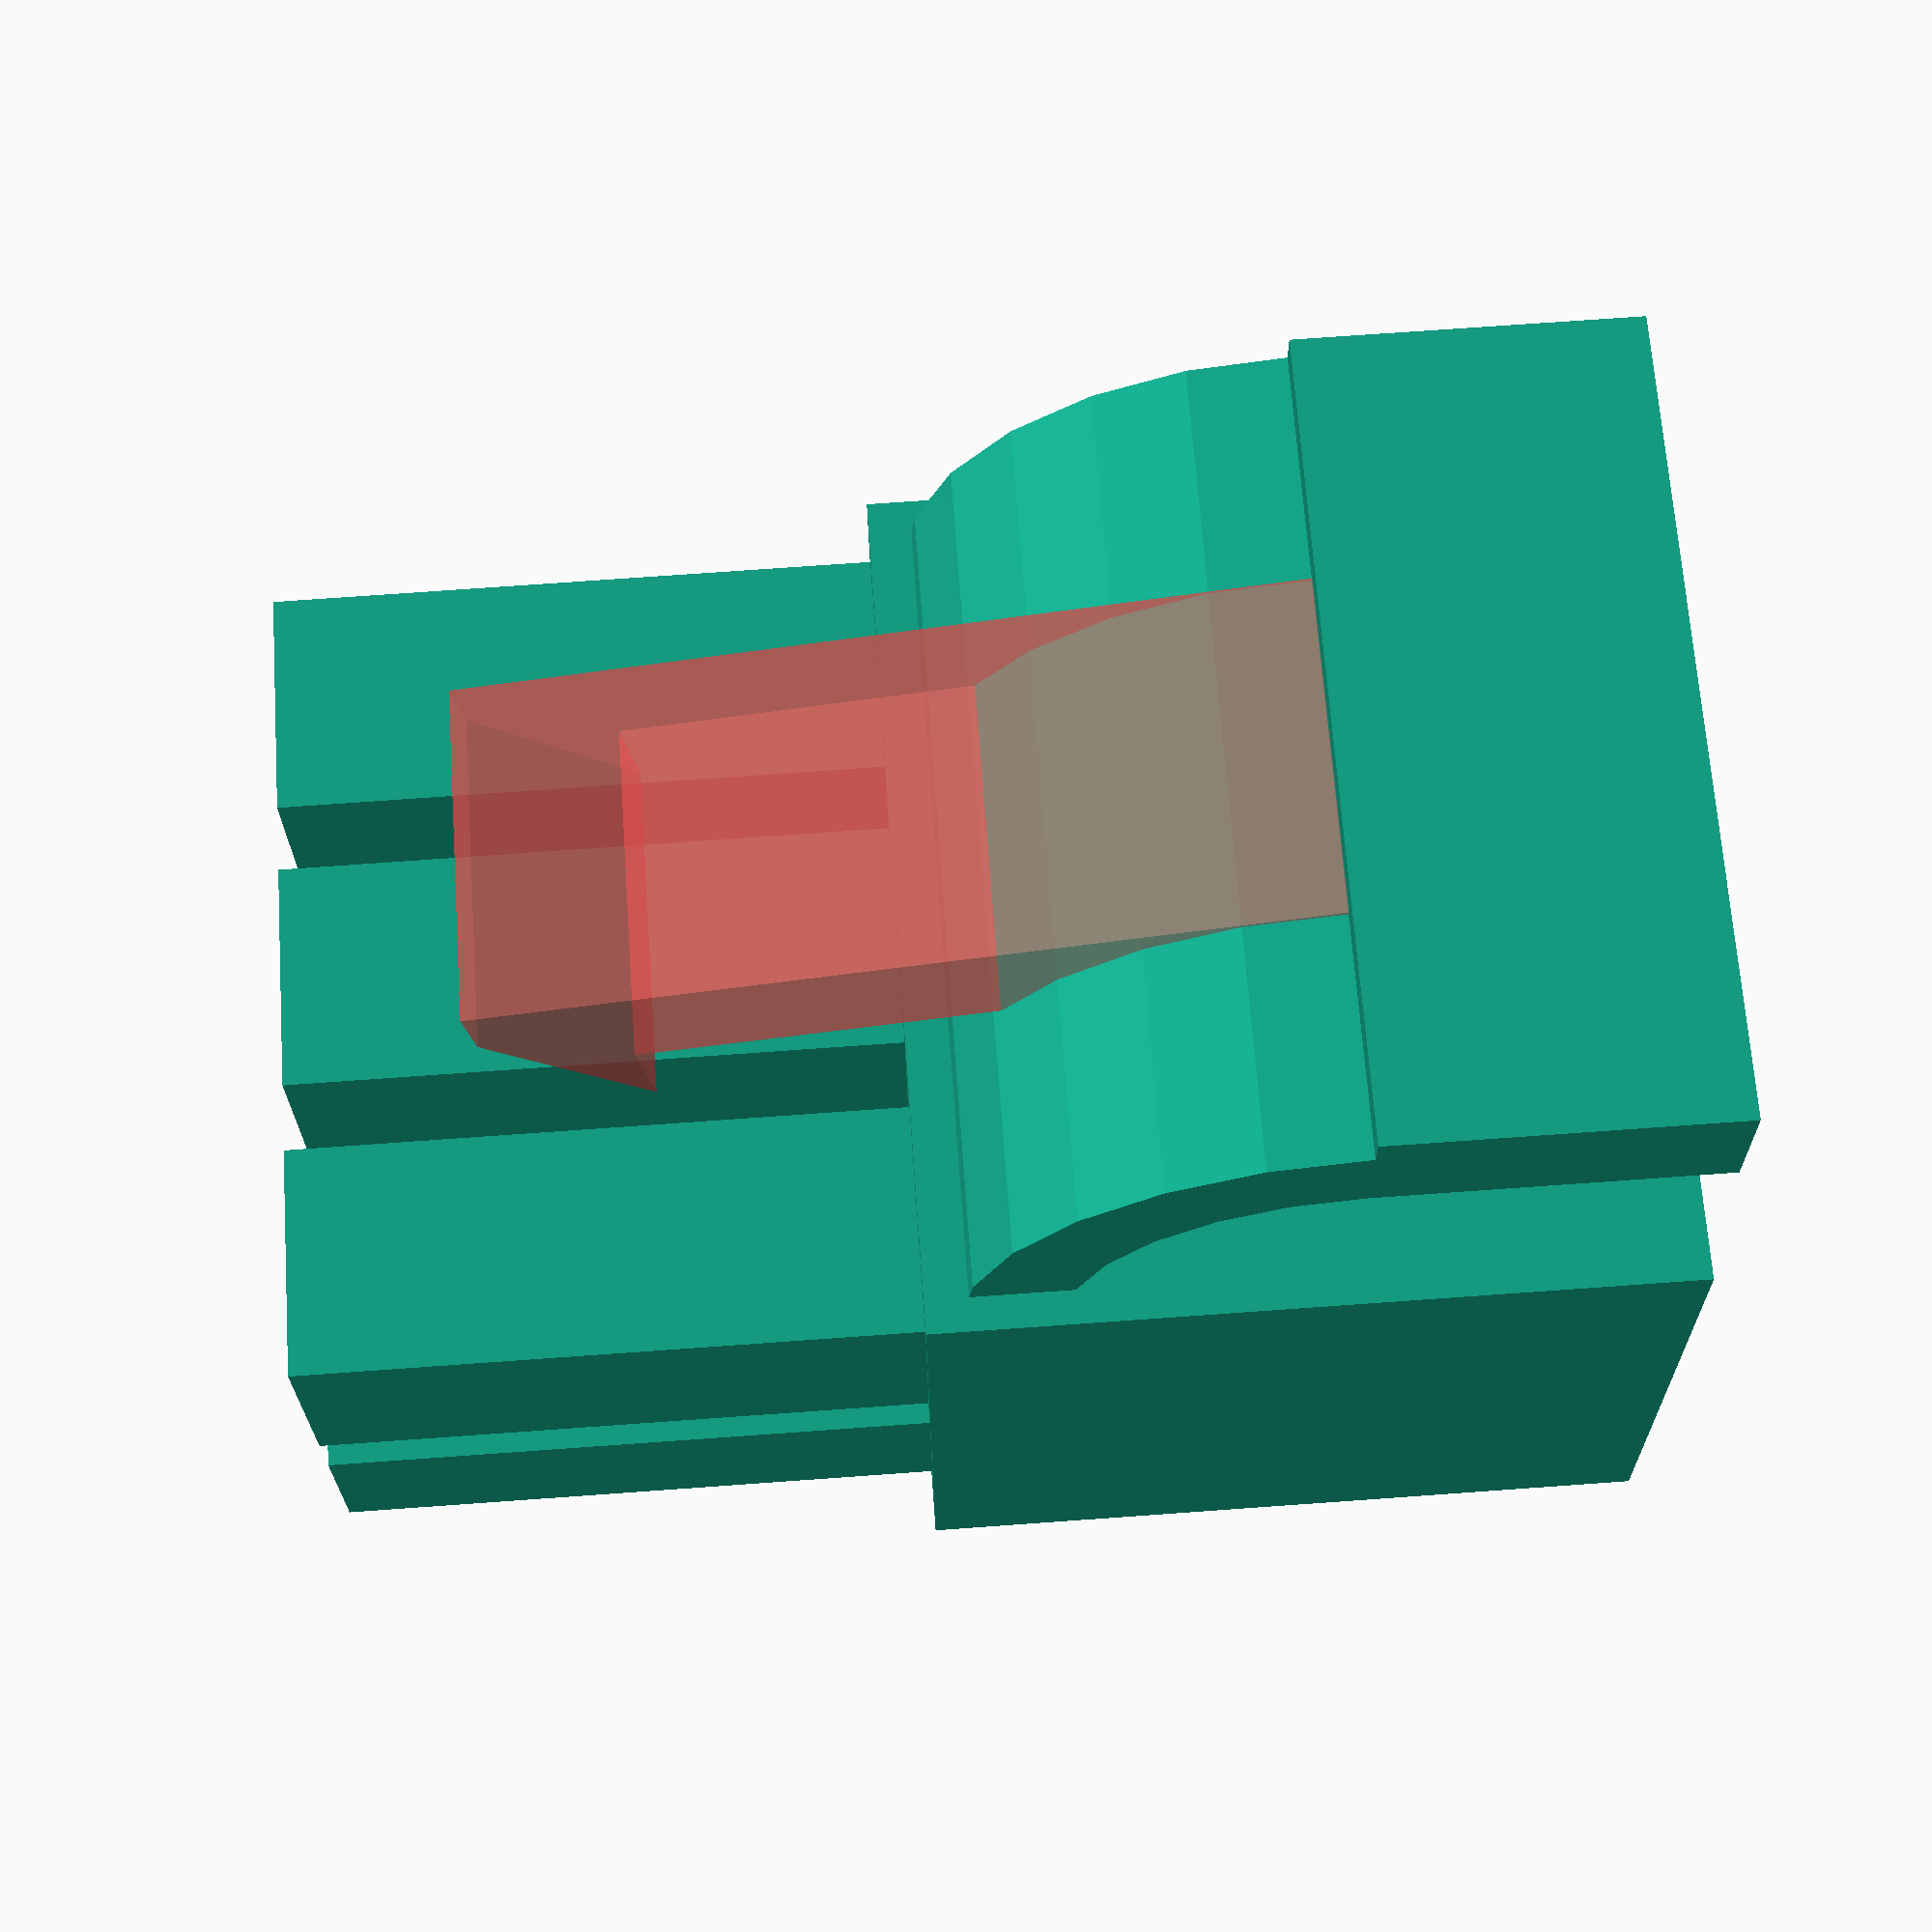
<openscad>
$fn = 25;

pin_d = 2;
pin_w = 2;
pin_h = 20;

pin_top_d=3;
pin_top_w=2;
pin_top_h=pin_h-10;


pin_top2_d=3.2;
pin_top2_w=3.2;
pin_top2_h=pin_h-14;

p_pos_h=7;

dis = 4.4;

pins = [
  [-1, .5, 0],
  [0, .5, 1],
  [1, .5, 1],
  [-1, -.5, 1],
  [0, -.5, 0],
  [1, -.5, 0]
];

module p() {
  translate(
    [
    0,
    0,
    2
    ]
  )  
  rotate(
    [
    0,
    90,
    0
    ]  
  )
  translate(
    [
    0,
    0,
    -1.5/2
    ]
  )
  linear_extrude(
    height=1.5
  )
  polygon(
    [
    [0, 0],
    [0, 0.3],
    [2, 0]
    ]
  );
}

module pin() {
  linear_extrude(height=pin_h)
  square([pin_d, pin_w], center=true);
 
  translate(
    [
      (pin_top_d-pin_d)/2,
      0,
      pin_h-pin_top_h
    ]
  )
  linear_extrude(height=pin_top_h)
  square([pin_top_d, pin_top_w], center=true);
    
  translate(
    [
      0,
      0,
      pin_h-pin_top2_h
    ]
  )
  linear_extrude(height=pin_top2_h)
  square([pin_top2_d, pin_top2_w], center=true);
    translate(
    [
    0,
    pin_d/2,
    p_pos_h
    ]
    )
    p();
    
    rotate(
    [
    0,
    0,
    180
    ]
    )
    translate(
    [
    0,
    pin_d/2,
    p_pos_h
    ]
    )
    p();
}

module pin_bottom_body_cut() {
    linear_extrude(height=9)
    polygon(
    [
    [-1.7, -1.7],
    [1.7, -1.7],
    [1.7, 1.7/2],
    [1.7/2, 1.7],
    [-1.7/2, 1.7],
    [-1.7, 1.7/2]
    ]
    );
}

module pin_bottom_body_rec() {
    linear_extrude(height=9)
    square(
    [3.4, 3.4], center=true
    );
}

module body() {
    translate(
    [
    0,
    0,
    9
    ]
    )
    linear_extrude(height=11)
    square([13, 10], center=true);
}


module clip() {
   #translate(
    [
    -1.2,
    0,
    9
    ]
    )
   rotate(
    [
    -90,
    -8,
    0
    ]
    )
   translate(
    [
    0,
    0,
    -2.5
    ]
    )
   linear_extrude(height=5)
   union() {
       translate(
        [
        0, 2
        ]
       )
       polygon(
       [
        [-1, 0],
        [1, 0],
        [1, -1],
        [-1, -5]
       ] 
       );
       translate(
        [
        0, 1.8
        ]
       )
       square([2, 12], center=true);
       translate(
        [
        0, 6.5
        ]
       )
       polygon(
       [
        [-1, 0],
        [1, 0],
        [1, 1],
        [2.5, 1],
        [0, 3],
        [-1, 3]
       ] 
       );
   }
   
   translate(
   [
   3,
   0,
   11.5
   ]
   )
   rotate(
   [
   0,
   90,
   90
   ]
   )
   both_flex();
}

module flex() {
   translate([
    0,
    0,
    -1
    ]) {
   rotate_extrude(angle=90)
   translate([4, -3])
   square([1.5, 6]);
   
   translate([
    0,
    0,
    -3
    ])
   linear_extrude(height=6)
   translate([
   -5,
    4
   ])
   square([5, 2]);
   }
}

module both_flex() {
   translate(
    [
    0,
    0,
    4
    ]
    )
   flex();
   translate(
    [
    0,
    0,
    -2
    ]
    )
   flex();
}


translate(
[
00,
-7,
3.5
]
)
rotate(
[
0,
0,
90
]
)
clip();


difference() {
    union() {
        body();
        for( pin = pins ) {
          translate(
          [
            dis*pin.x,
            dis*pin.y,
            0
          ]
          )
          if (pin.z==0) {
            pin_bottom_body_rec();
          } else {
            pin_bottom_body_cut();
          }
        }
    };

    for( pin = pins ) {
      translate(
      [
        dis*pin.x,
        dis*pin.y,
        0
      ]
      )
      rotate(
      [
      0,
      0,
      180*pin.y  
      ]  
      )
      pin();
    }
}
</openscad>
<views>
elev=106.3 azim=6.0 roll=274.1 proj=p view=solid
</views>
